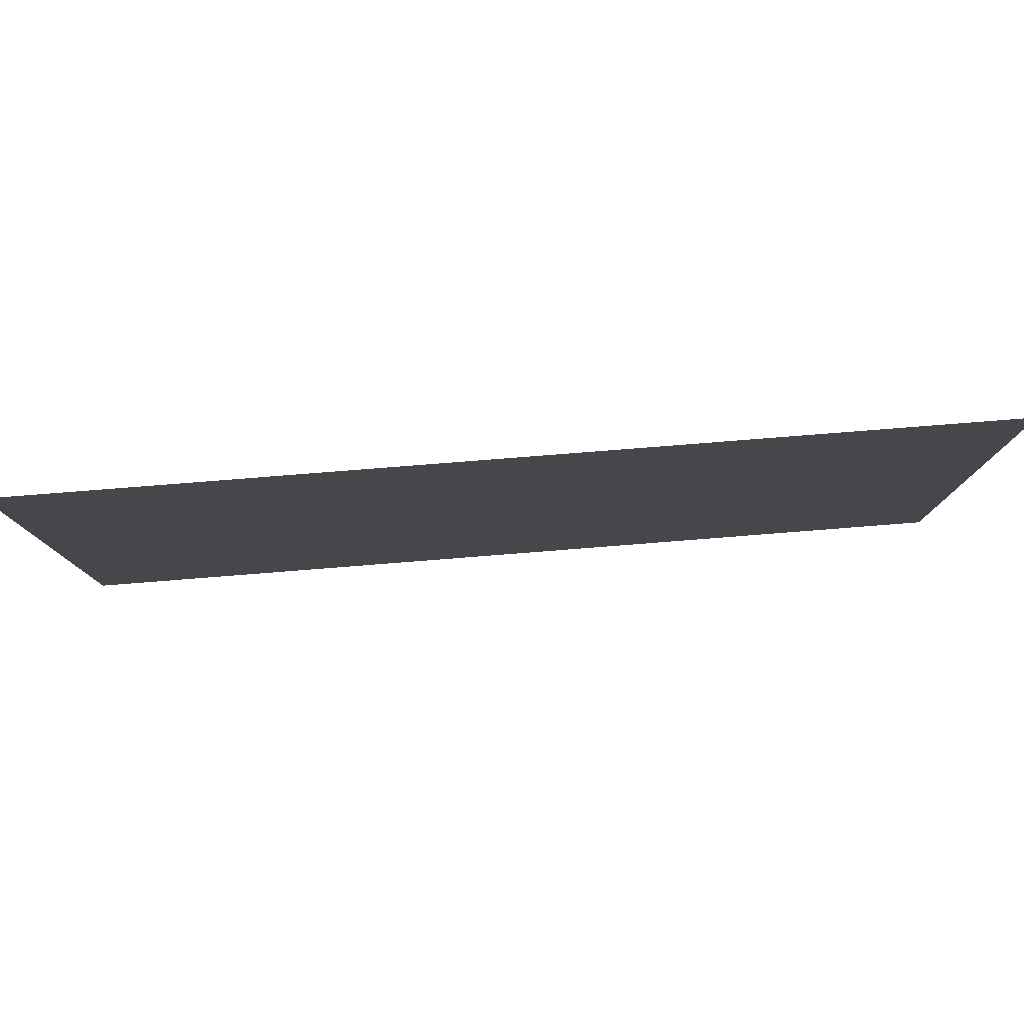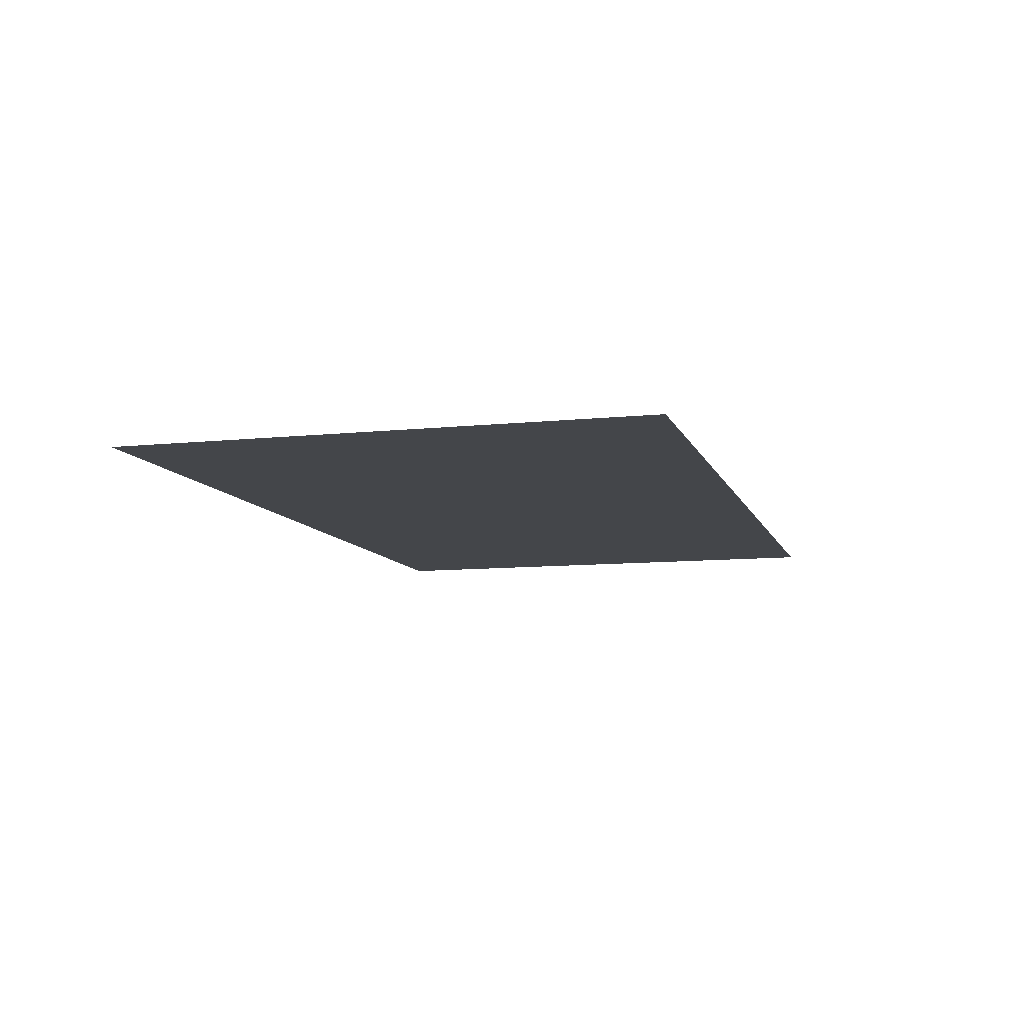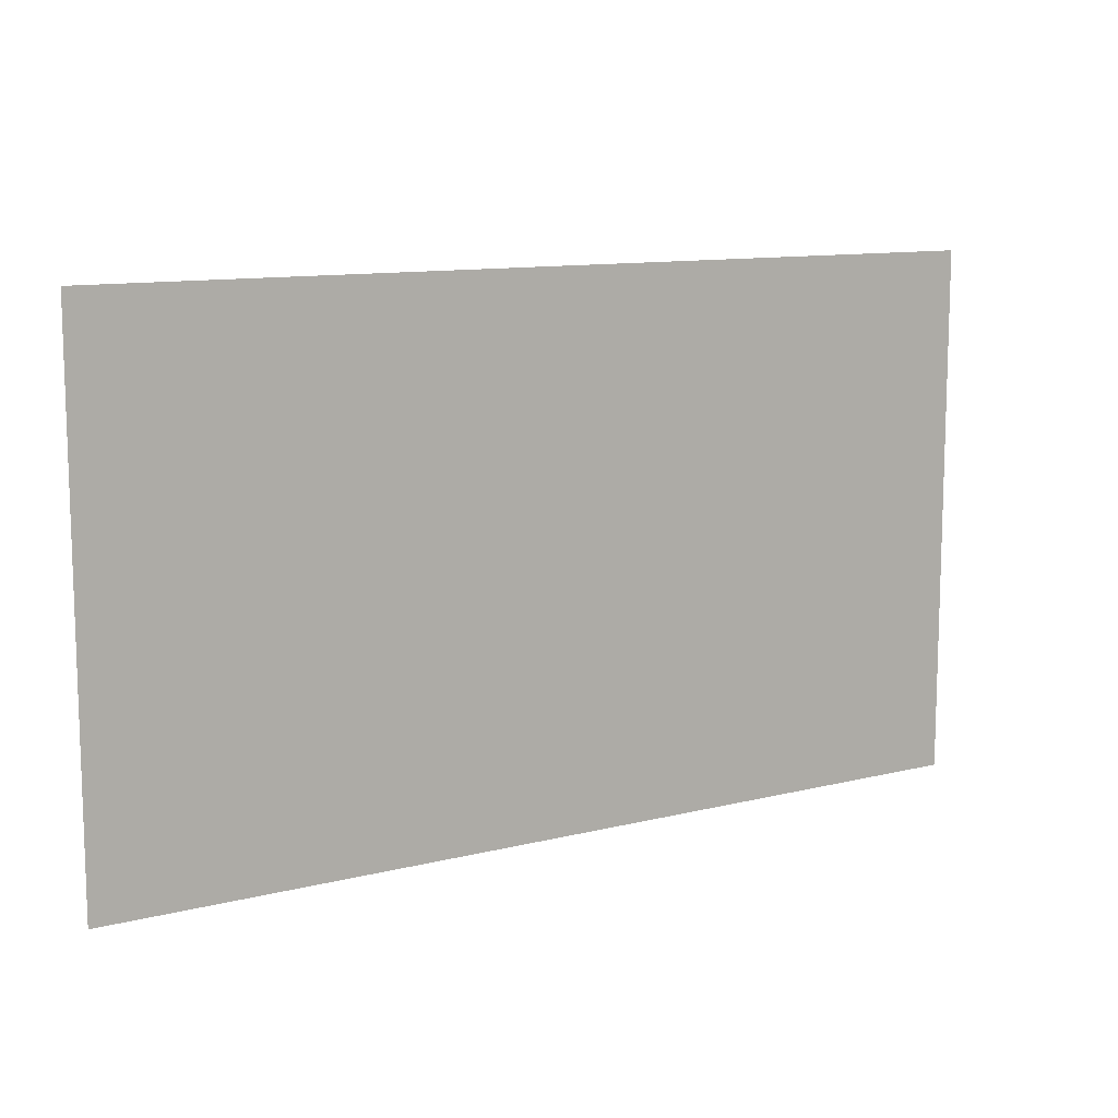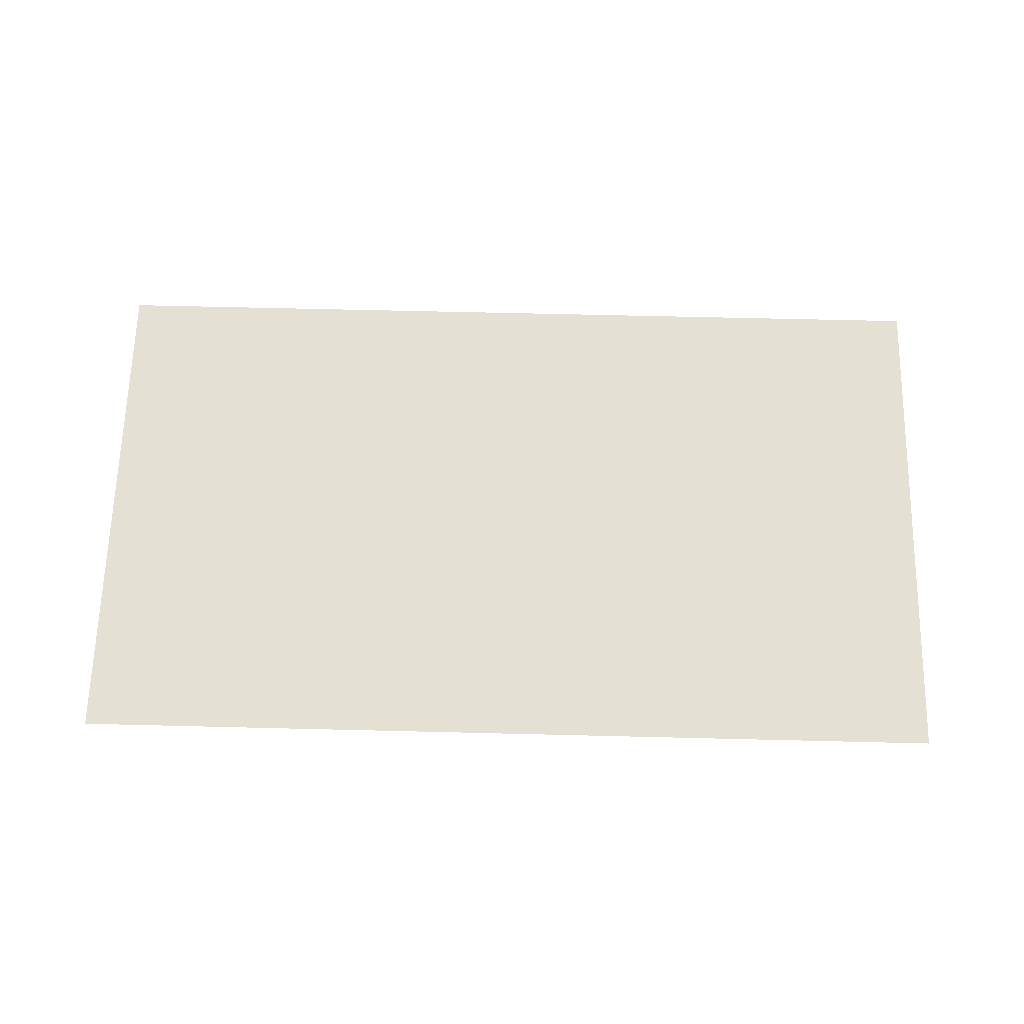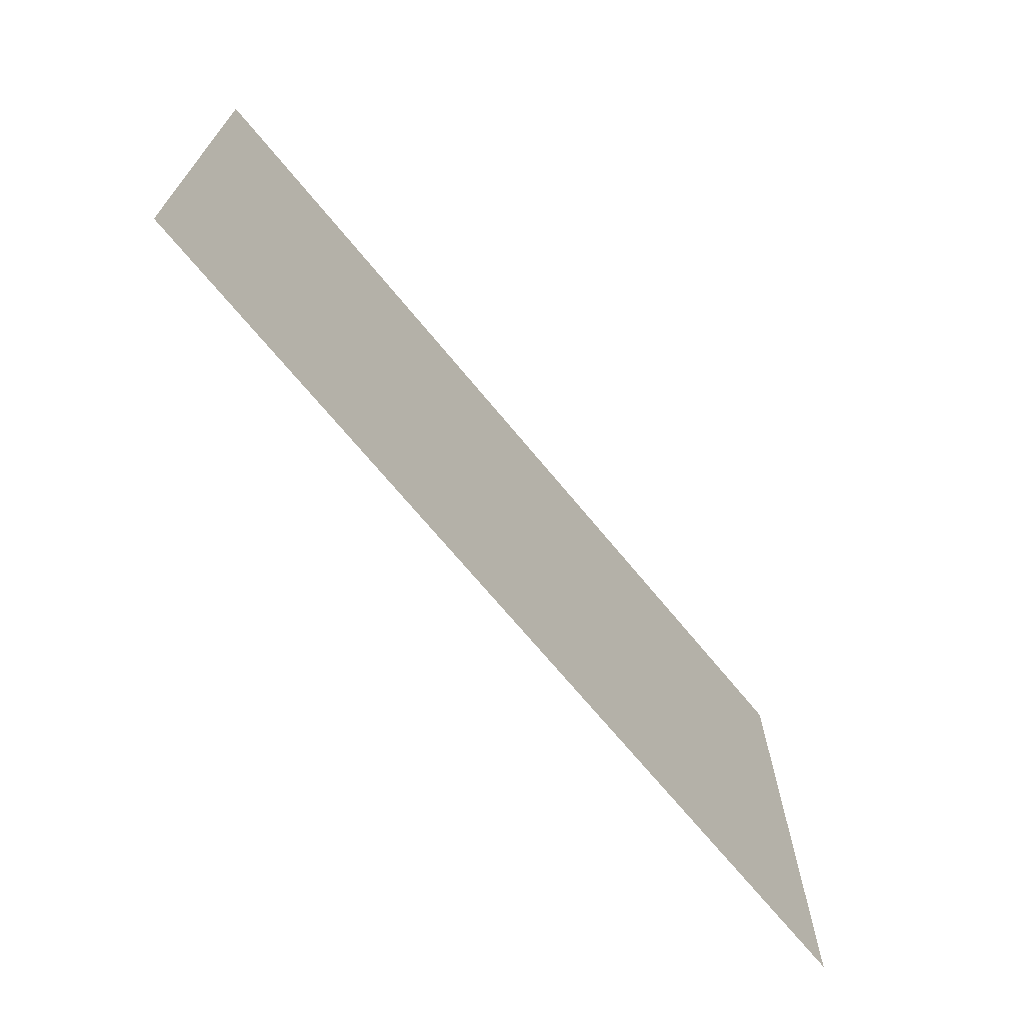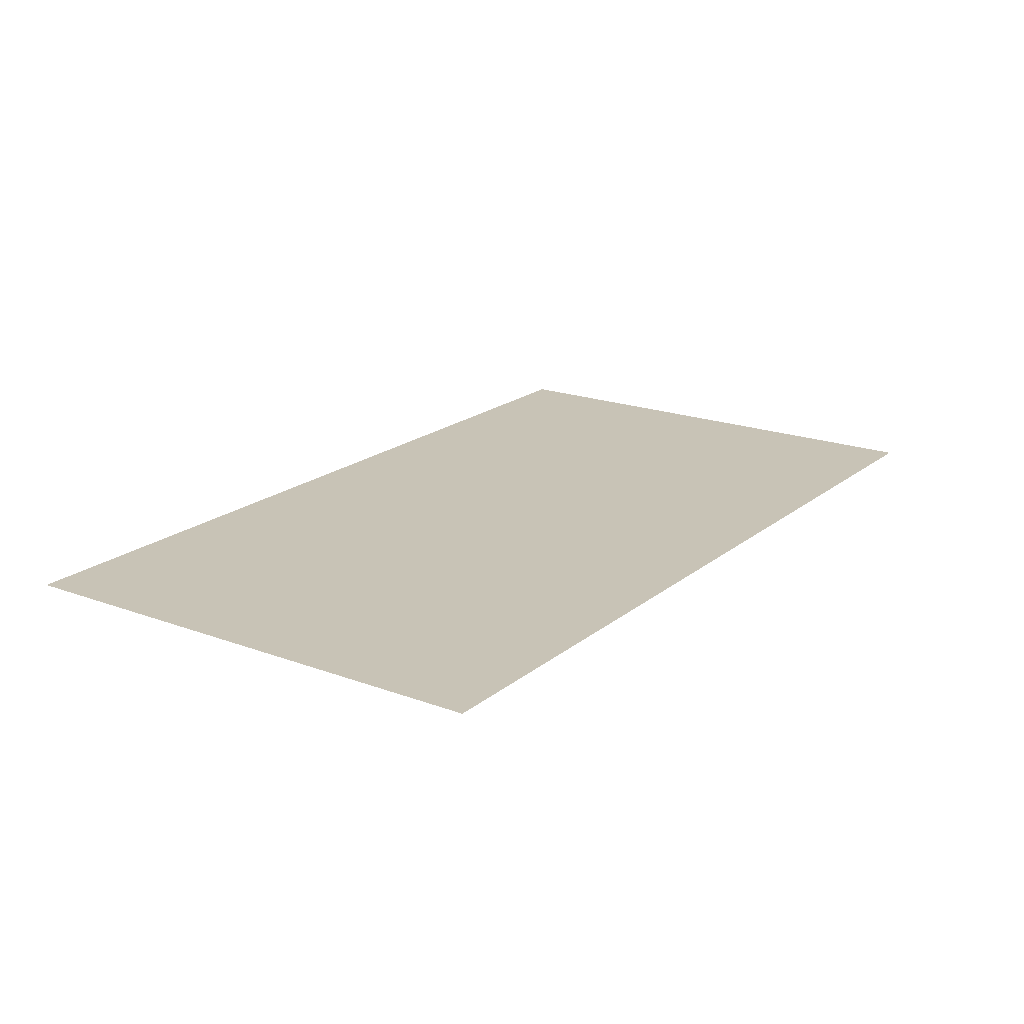
<metadata>
{"format":"obj","ext":"obj","renderer":"f3d","projection":"perspective","resolution":1024,"background":"white","views":[{"elev":79.8,"azim":-4.5,"up":"+Y"},{"elev":-9.5,"azim":-74.5,"up":"+Z"},{"elev":11.1,"azim":148.2,"up":"+Y"},{"elev":65.3,"azim":1.4,"up":"+Z"},{"elev":-69.4,"azim":-50.6,"up":"+Y"},{"elev":19.4,"azim":-55.3,"up":"+Z"}]}
</metadata>
<code>
g [eyeR] patch
v 0.545 -0.315 0
v 0.545 0.315 0
v -0.545 0.315 0
v -0.545 -0.315 0
g [eyeR] patch_0
f 1 4 2
f 2 4 3

</code>
